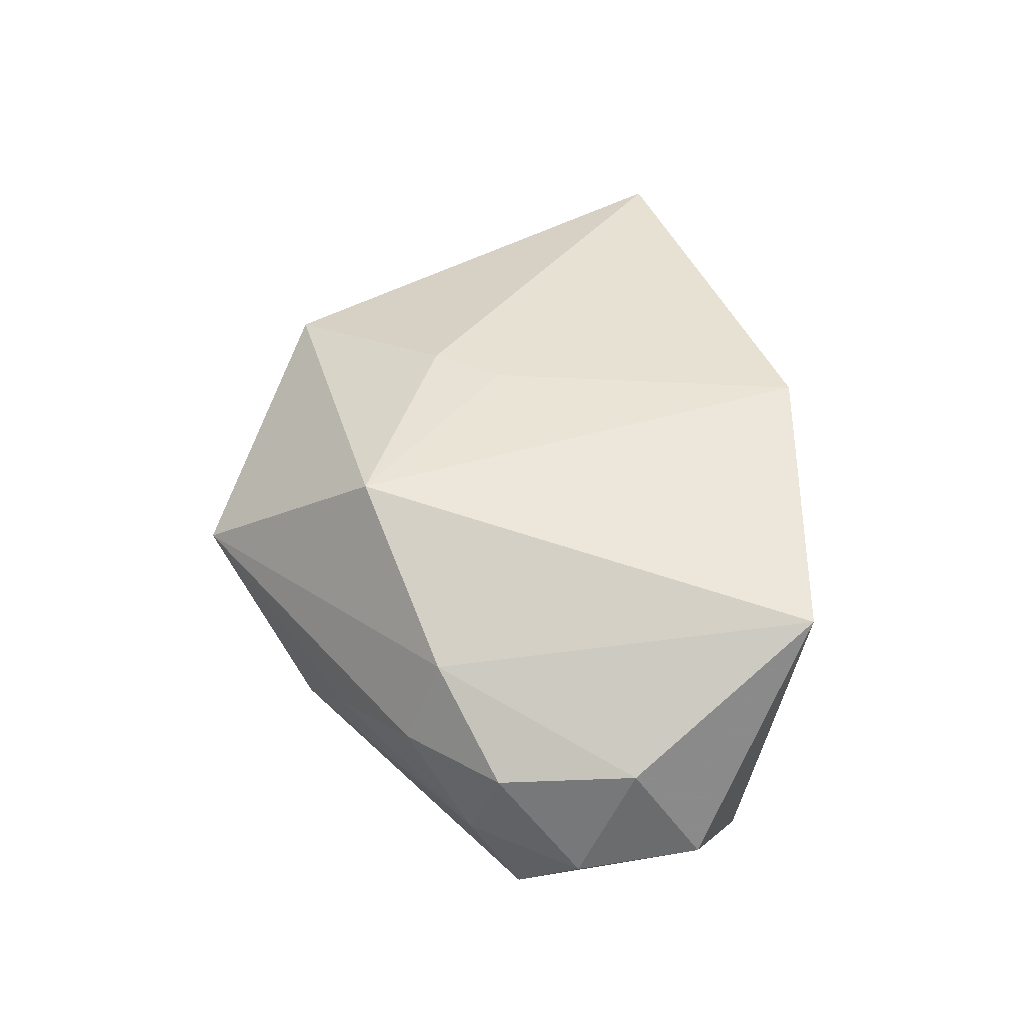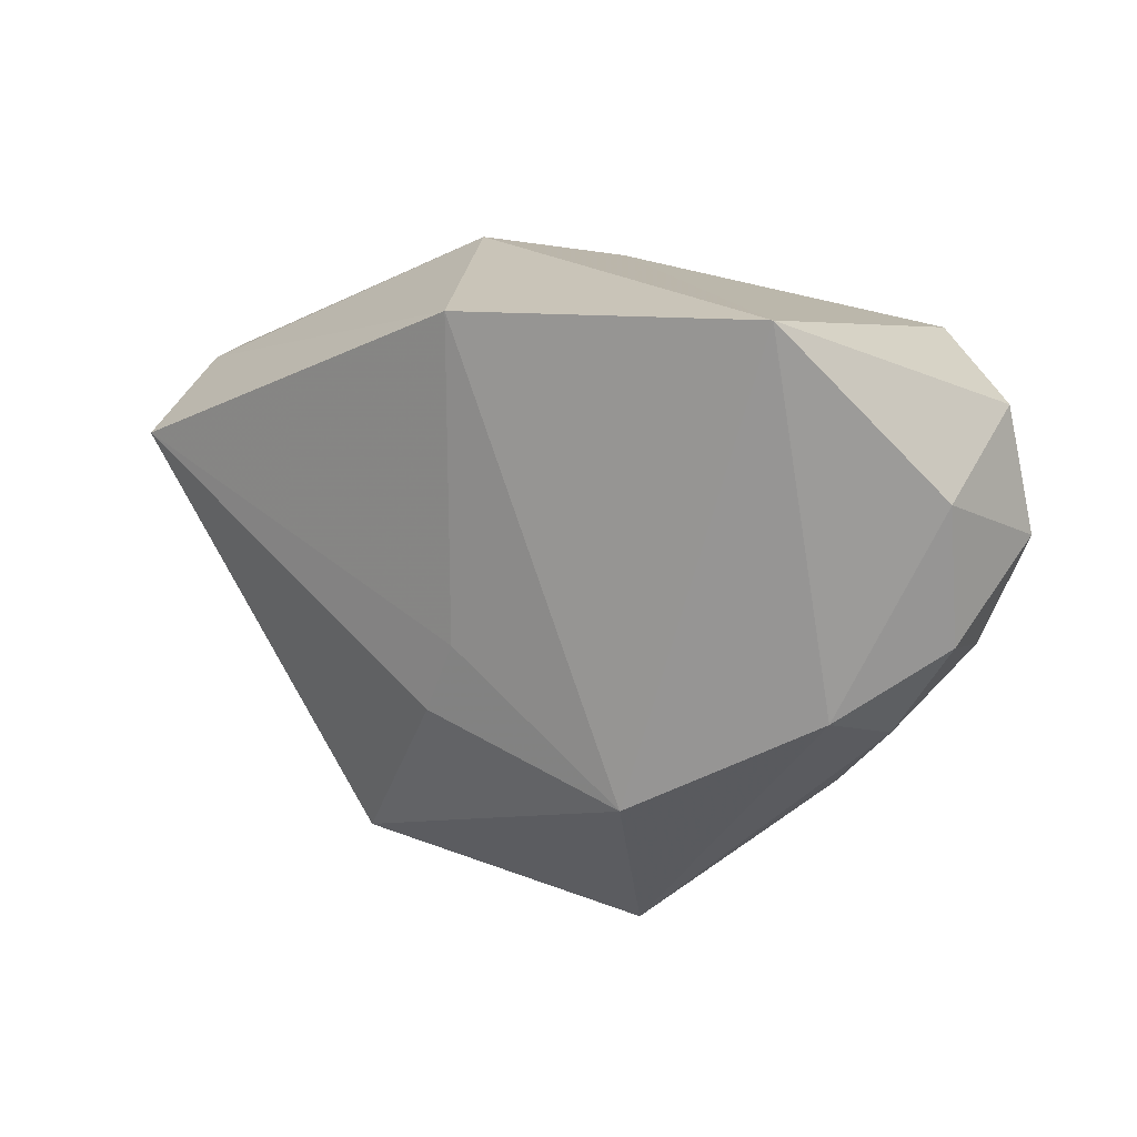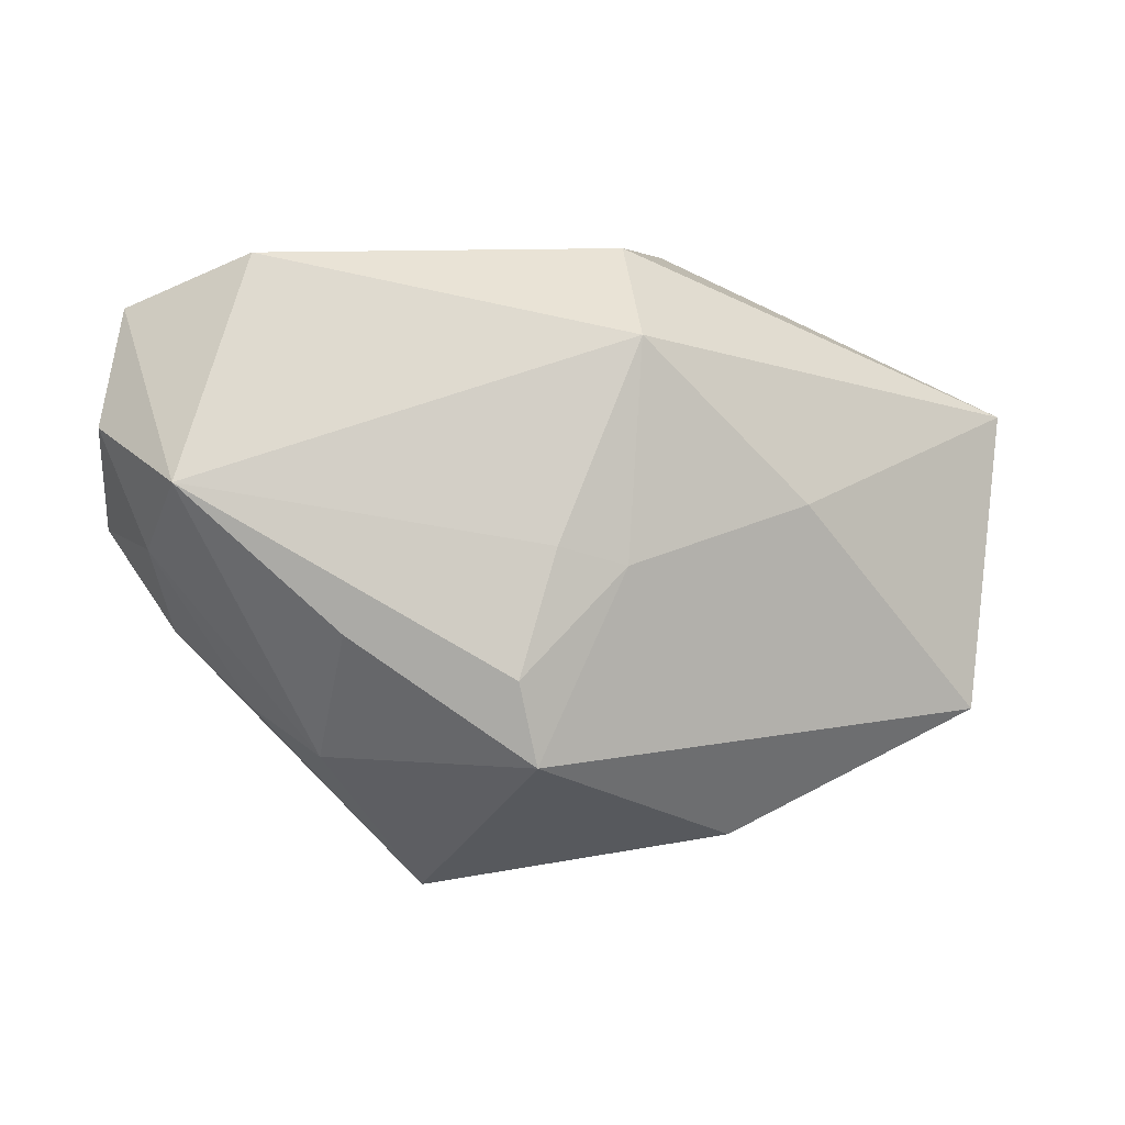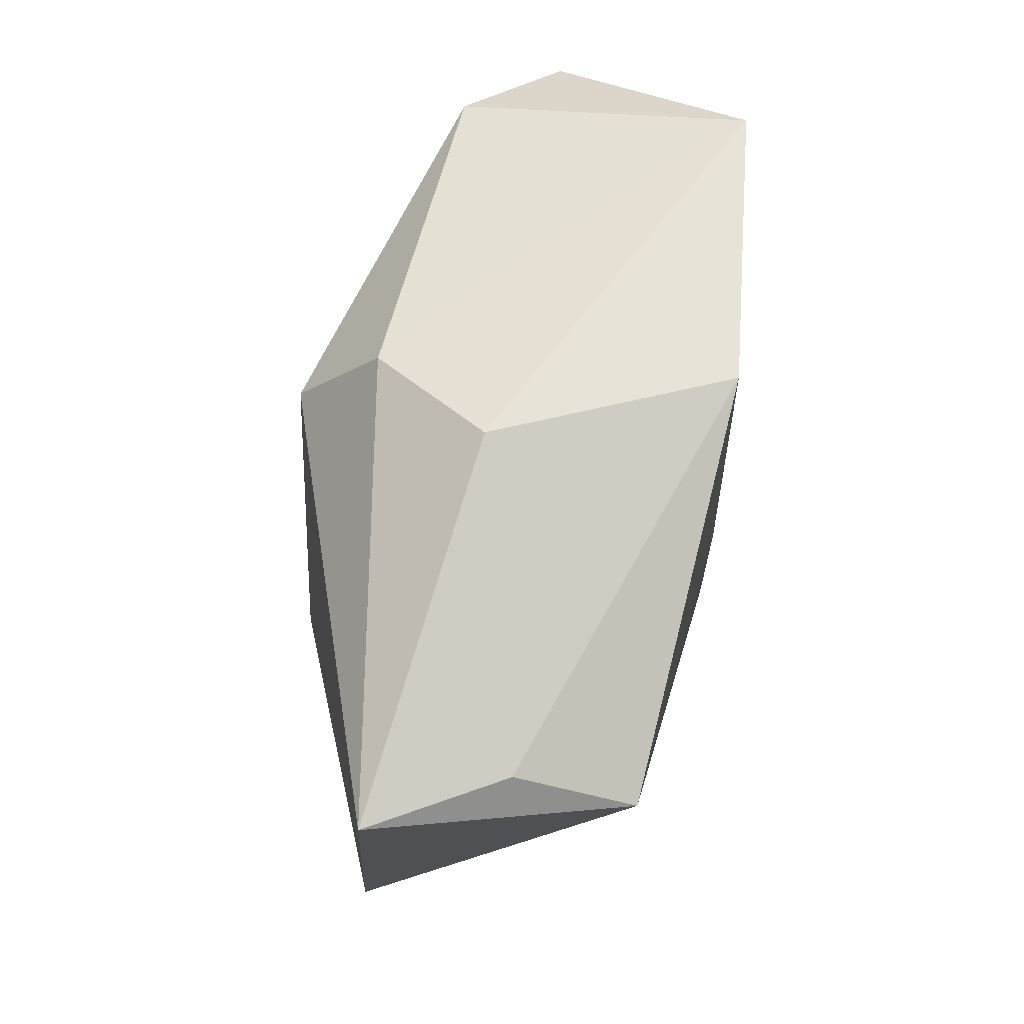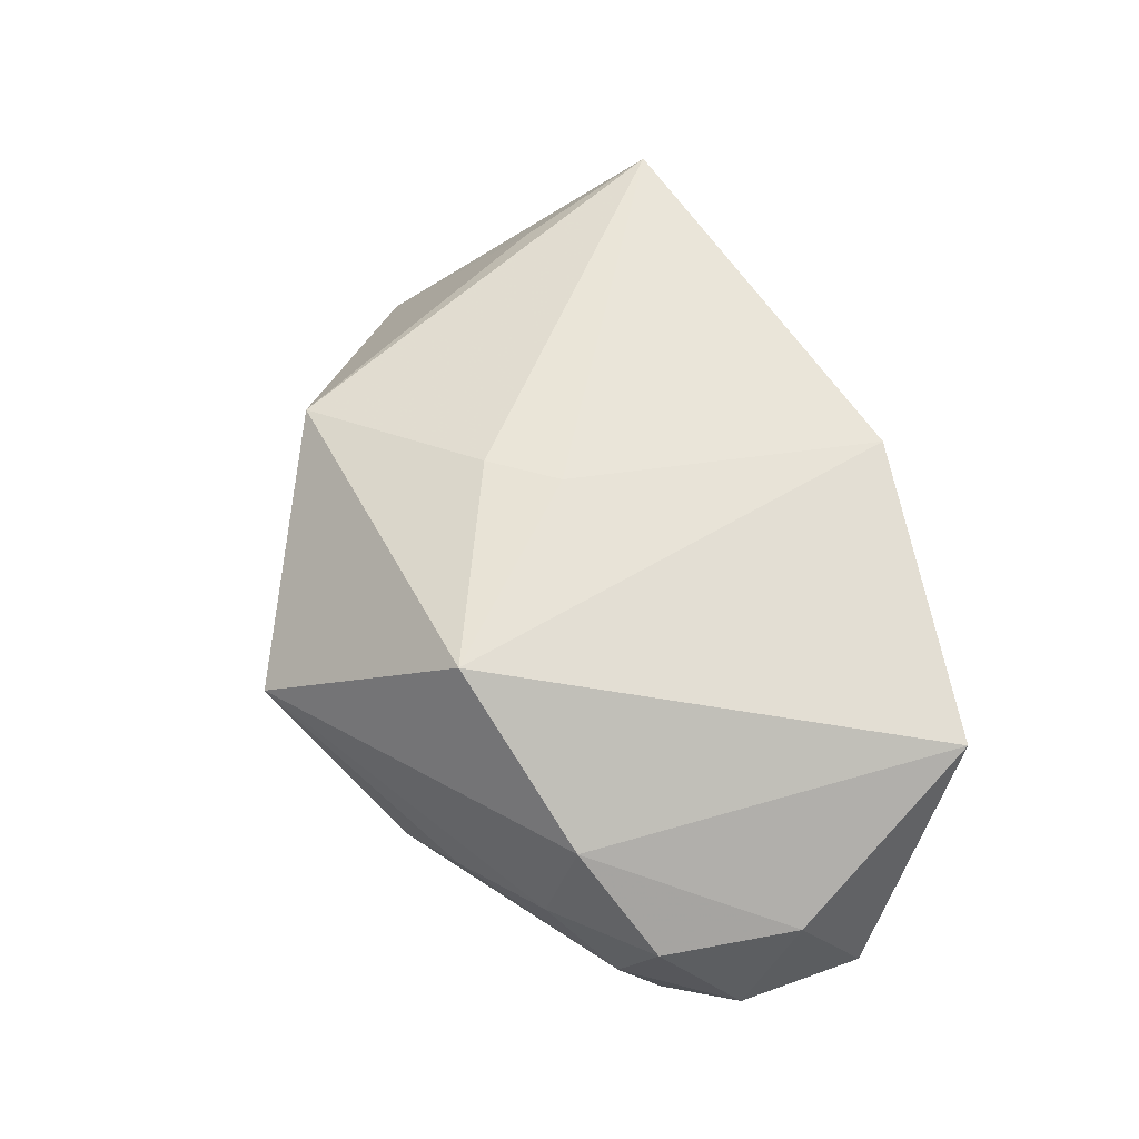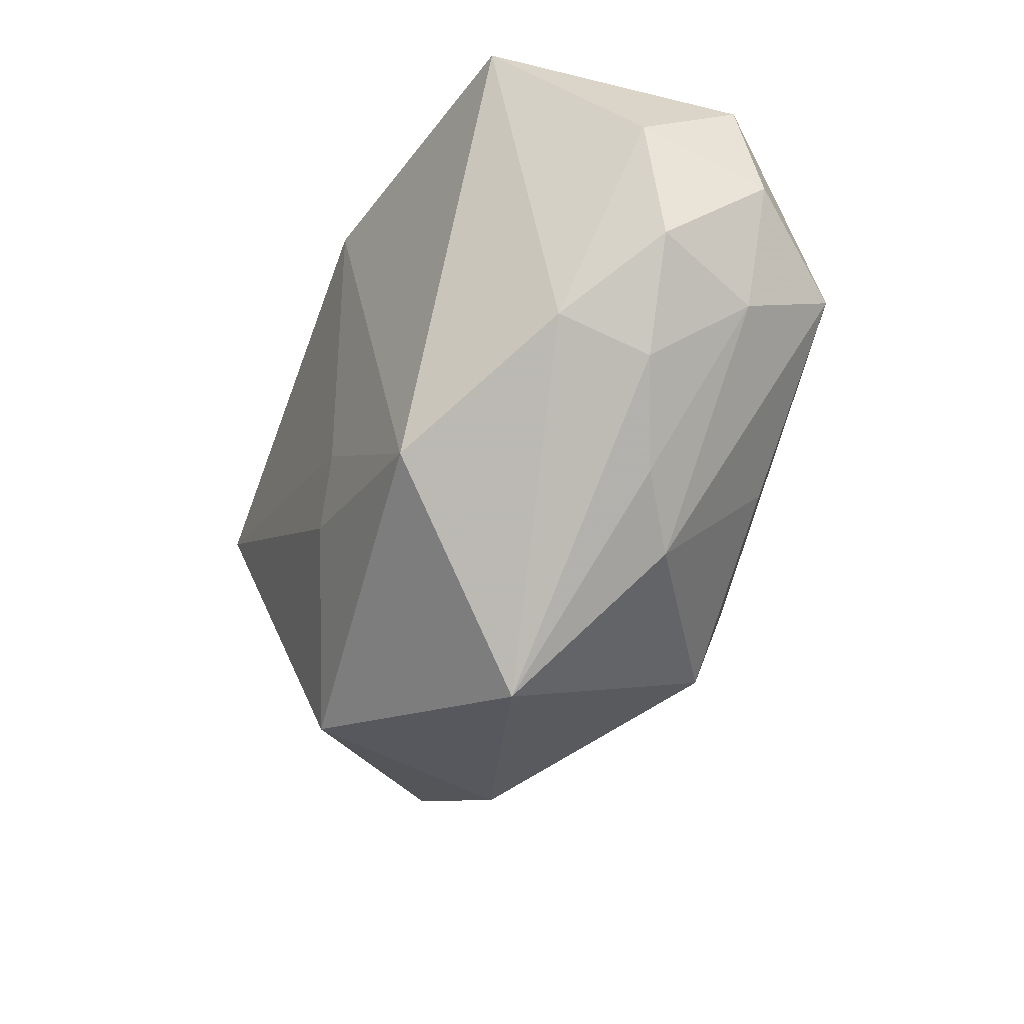
<metadata>
{"format":"obj","ext":"obj","renderer":"f3d","projection":"perspective","resolution":1024,"background":"white","views":[{"elev":39.6,"azim":94.5,"up":"+Z"},{"elev":17.8,"azim":38.0,"up":"+Y"},{"elev":-7.4,"azim":167.0,"up":"+Y"},{"elev":59.5,"azim":-74.9,"up":"+Y"},{"elev":57.9,"azim":82.1,"up":"+Z"},{"elev":-35.7,"azim":67.7,"up":"+Y"}]}
</metadata>
<code>
v 0.01992 -0.01719 0.01936
v 0.001403 -0.005004 0.02082
v 0.03973 -0.004826 -0.009221
v -0.03819 0.009055 0.02082
v 0.03647 -0.01152 0.0001738
v -0.03299 -0.004132 0.0167
v 0.001257 0.02646 0.02082
v 0.04304 0.01194 0.002995
v -0.01829 -0.008479 -0.01714
v -0.01411 -0.02904 0.01564
v 0.03531 -0.008275 0.00912
v -0.001924 -0.01219 0.02065
v -0.0441 -0.01838 -0.006553
v 0.02241 -0.01345 -0.01878
v 0.006667 -0.01766 -0.02213
v 0.0424 0.01863 -0.007801
v -0.003736 -0.006708 -0.02212
v -0.005252 0.02571 -0.01446
v 0.04459 0.006625 -0.009262
v 0.02901 -0.01922 -0.003073
v -0.01275 0.02858 -0.001308
v -0.04066 0.0144 0.008983
v -0.02284 0.0003326 -0.01802
v -0.004765 0.01494 -0.0237
v -0.04899 0.01274 -0.003831
v 0.004369 -0.0255 -0.01973
v 0.03106 0.02276 -0.0158
v 0.03202 0.02858 0.01488
v 0.01108 -0.03624 0.004017
v 0.02298 -0.02404 -0.007379
v 0.003228 -0.0052 -0.02301
v 0.04308 -0.001618 0.001185
v -0.01826 -0.03125 -0.00546
v 0.0382 7.917e-05 -0.01913
f 13 4 25
f 18 27 24
f 24 25 18
f 18 25 21
f 6 4 13
f 16 27 28
f 28 18 21
f 27 18 28
f 7 28 21
f 1 28 7
f 21 25 22
f 22 25 4
f 22 7 21
f 4 7 22
f 23 25 24
f 13 25 23
f 14 26 15
f 13 26 33
f 14 15 34
f 34 27 16
f 24 27 34
f 11 28 1
f 16 28 8
f 8 11 32
f 28 11 8
f 2 12 1
f 1 7 2
f 4 12 2
f 2 7 4
f 9 26 13
f 13 23 9
f 17 23 24
f 17 15 26
f 26 9 17
f 17 9 23
f 19 34 16
f 16 8 19
f 19 8 32
f 32 3 19
f 19 3 34
f 24 34 31
f 31 34 15
f 31 17 24
f 15 17 31
f 13 33 10
f 1 12 10
f 10 6 13
f 10 12 4
f 4 6 10
f 30 26 14
f 14 34 30
f 34 3 30
f 20 30 3
f 1 10 29
f 29 10 33
f 30 20 29
f 29 33 26
f 26 30 29
f 29 11 1
f 11 29 5
f 5 29 20
f 32 11 5
f 5 3 32
f 5 20 3

</code>
